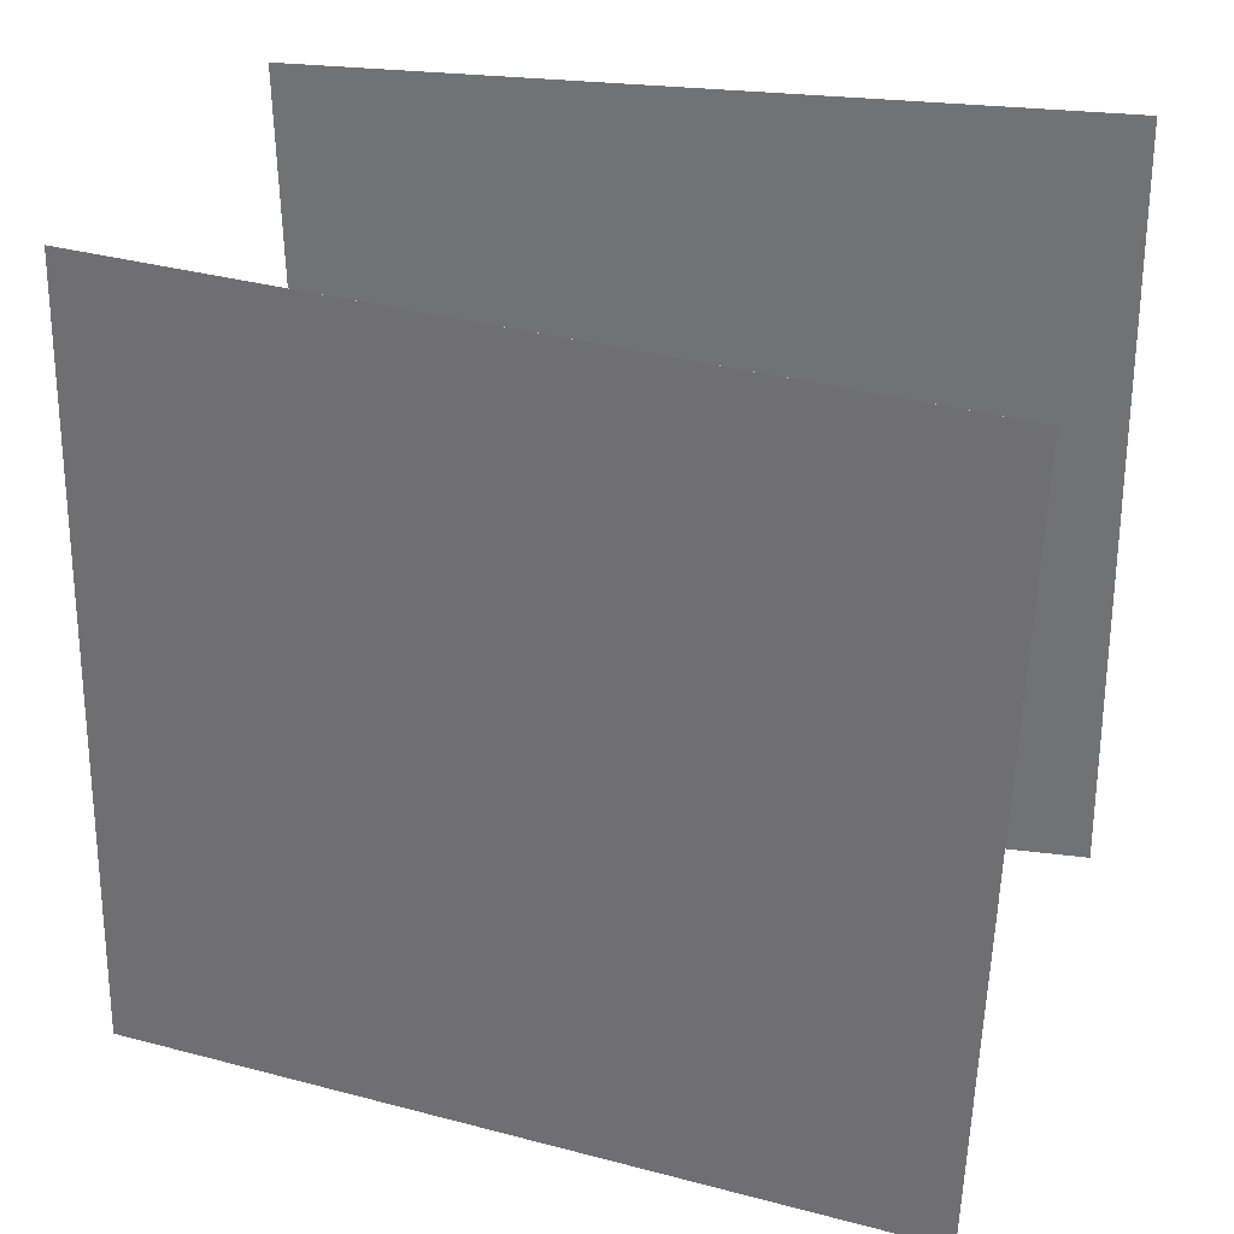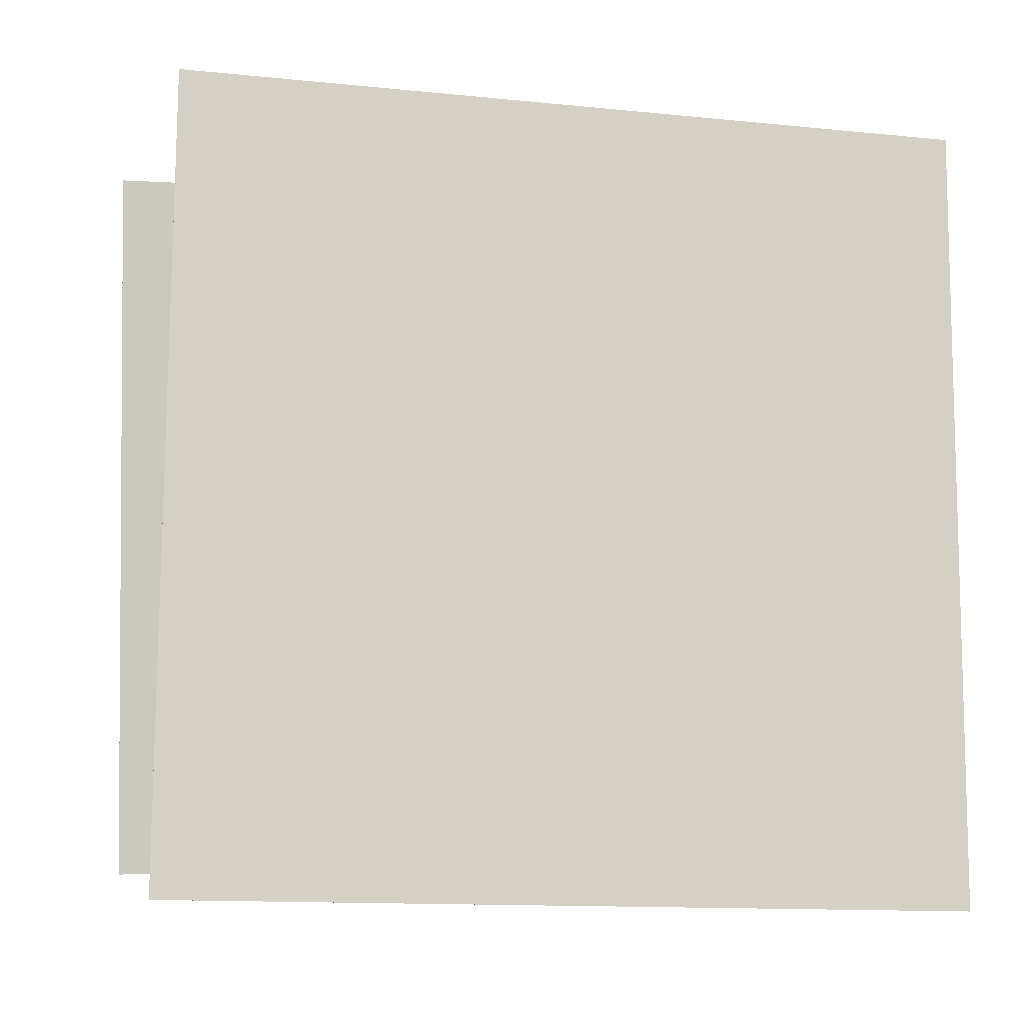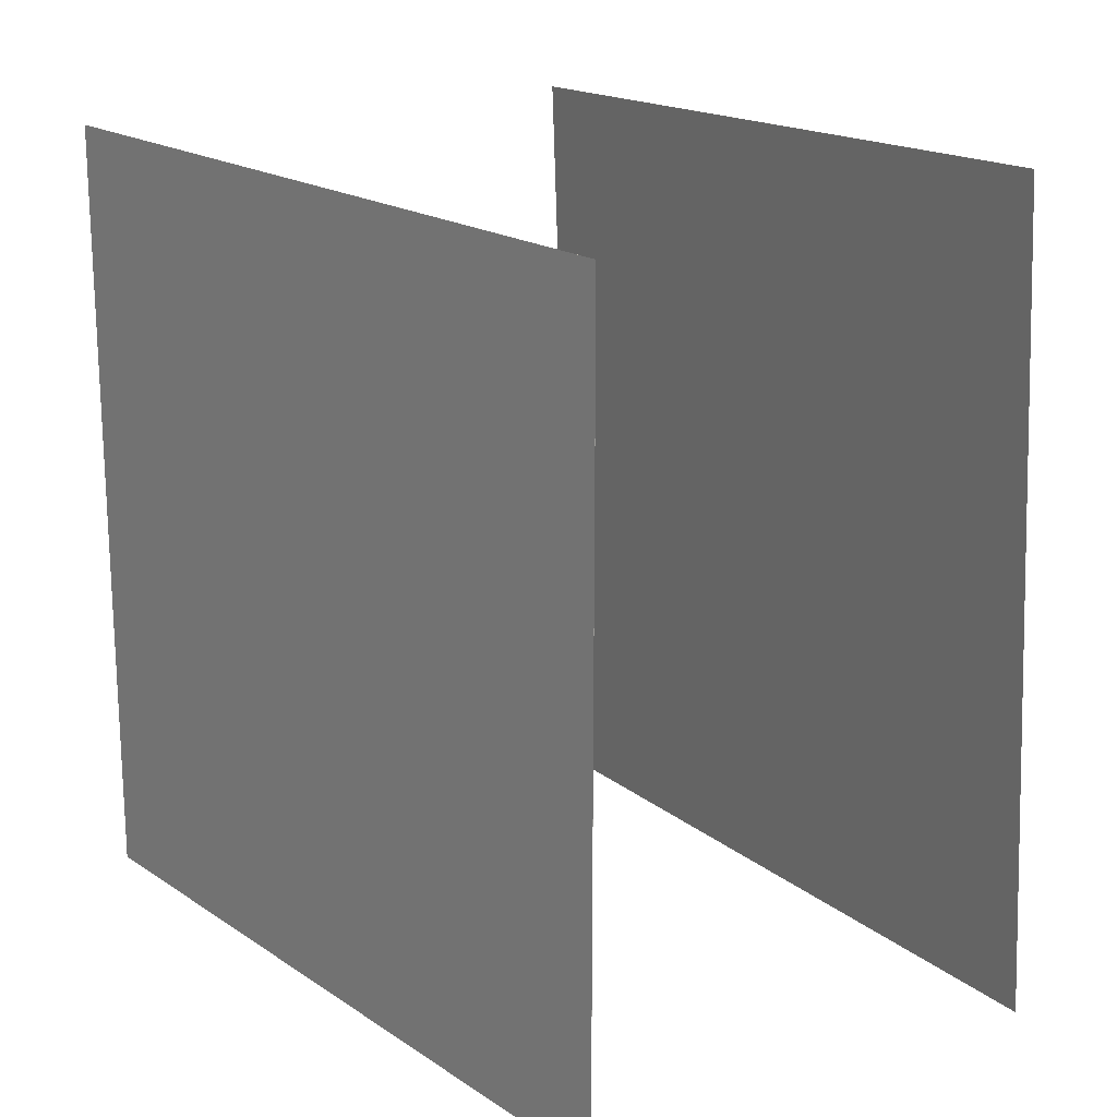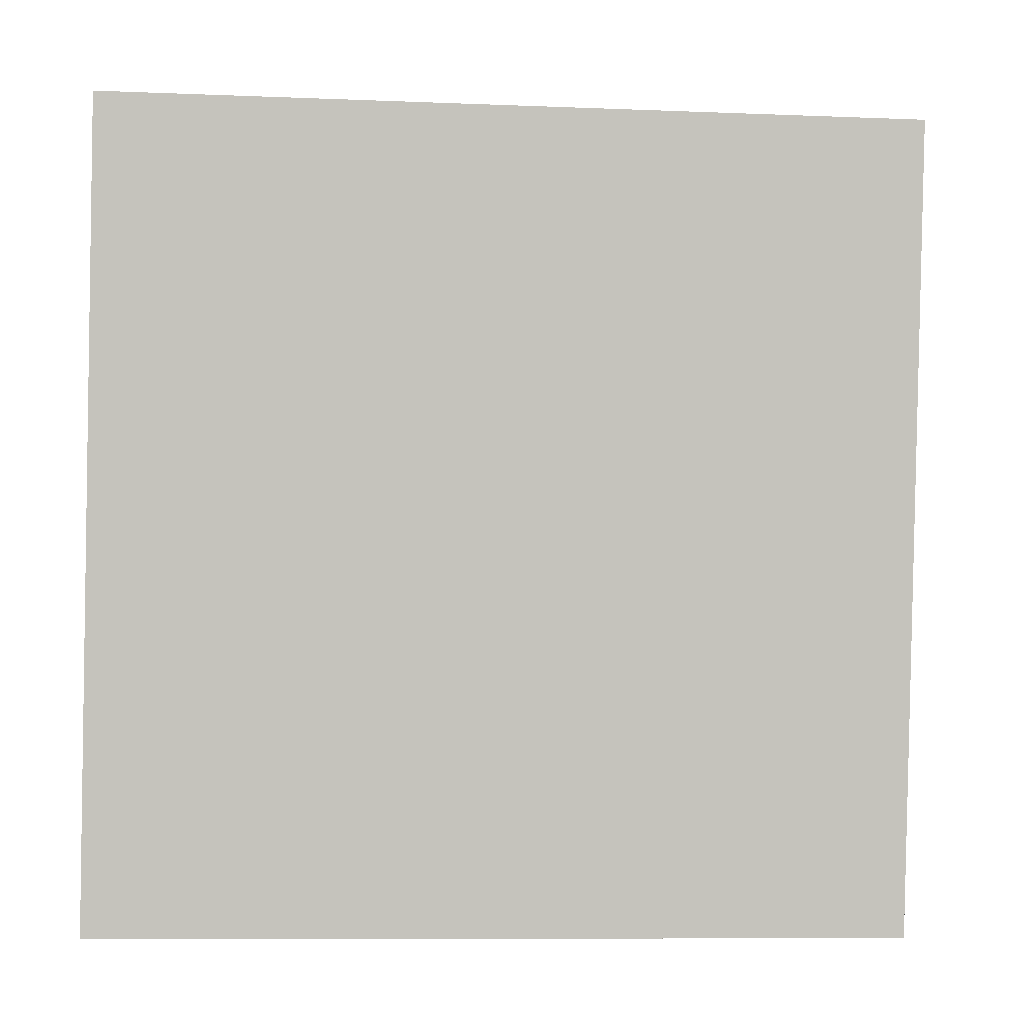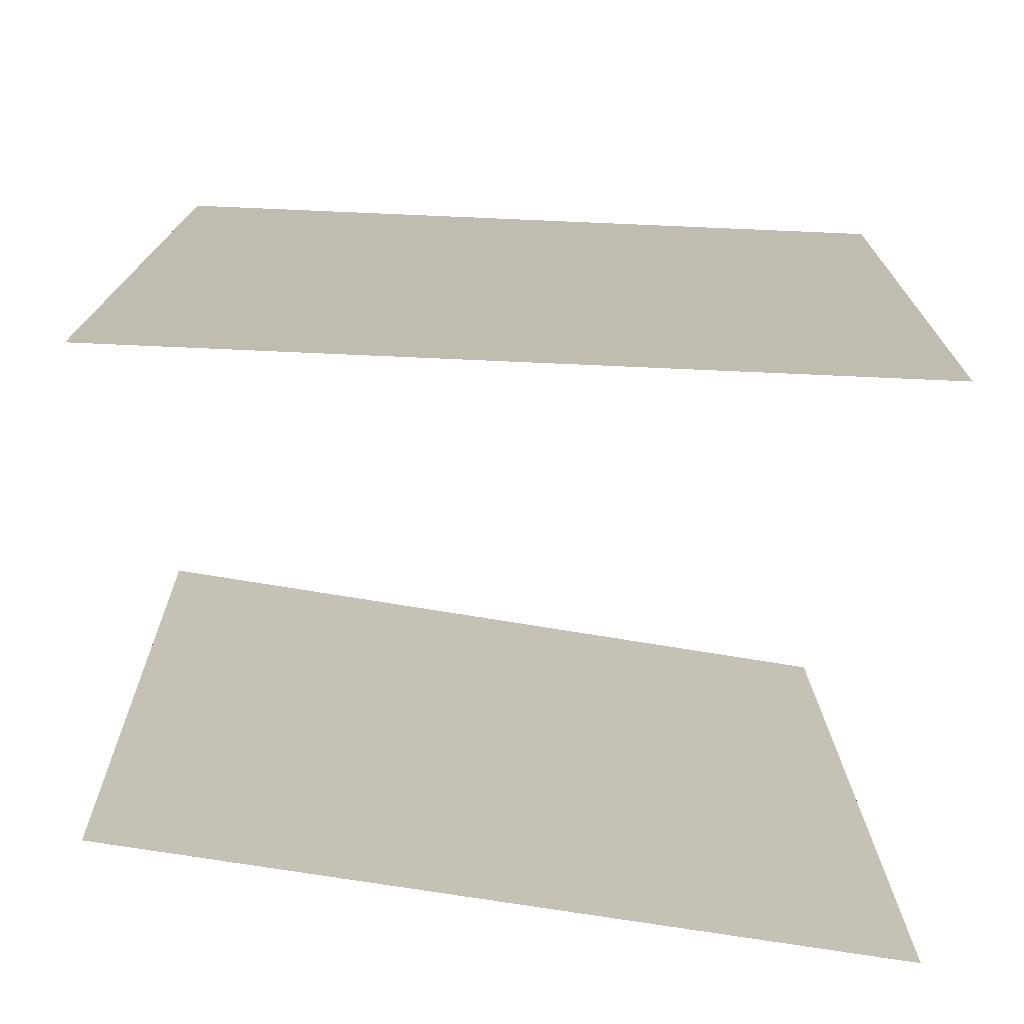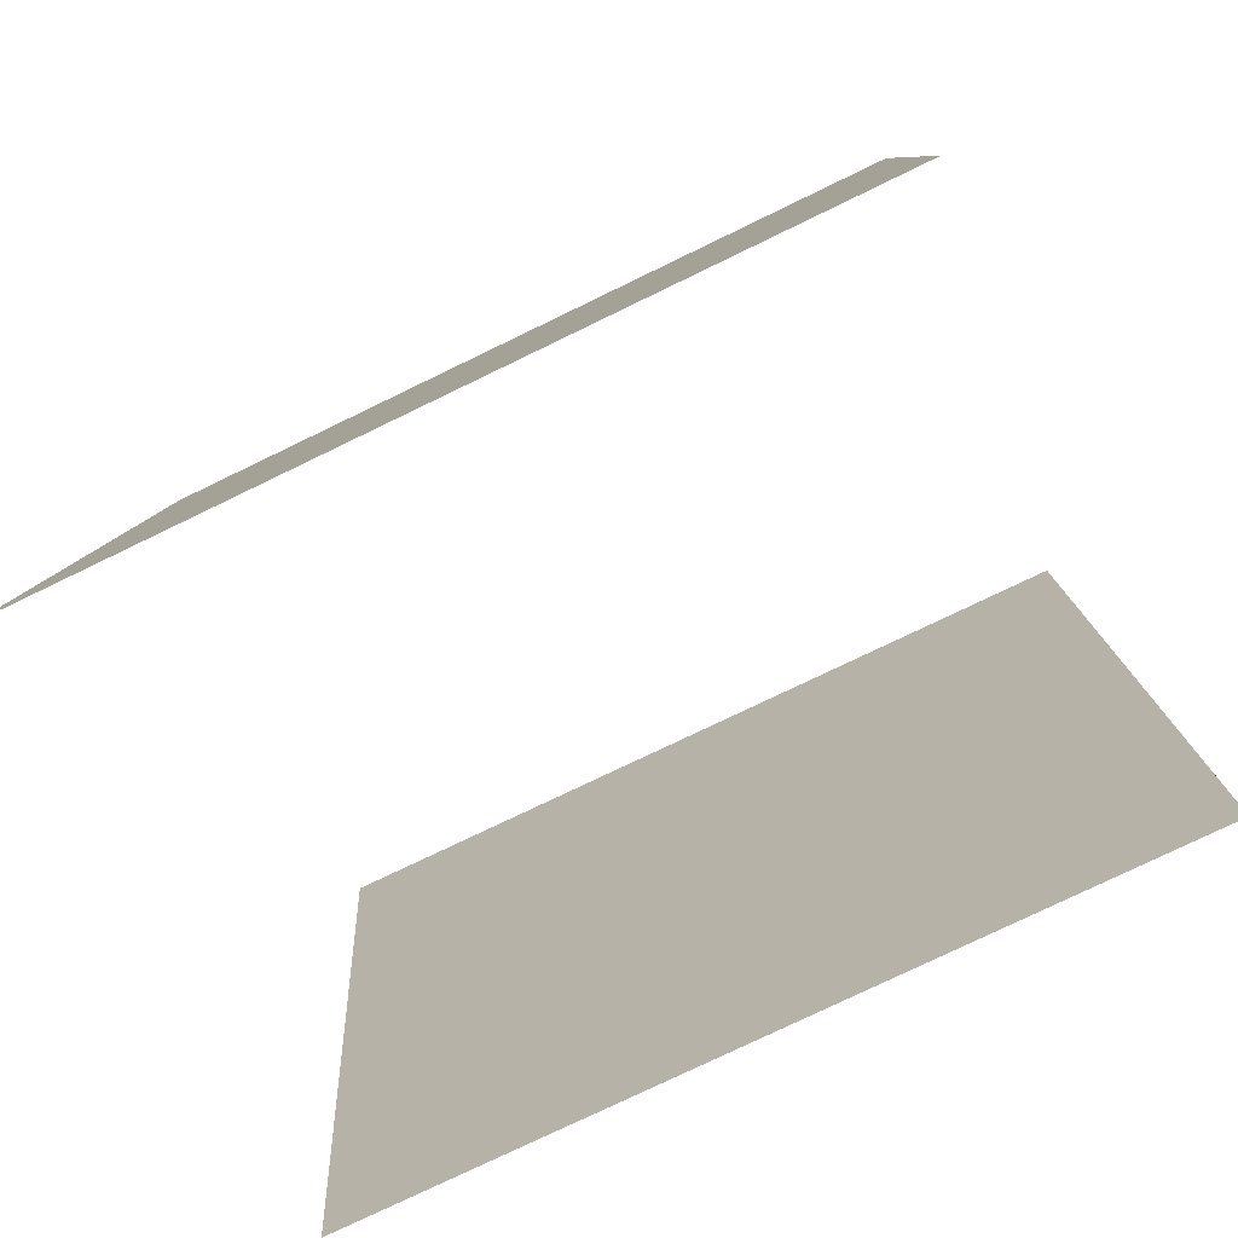
<metadata>
{"format":"obj","ext":"obj","renderer":"f3d","projection":"perspective","resolution":1024,"background":"white","views":[{"elev":33.4,"azim":-75.4,"up":"+Z"},{"elev":-7.9,"azim":77.6,"up":"+Y"},{"elev":17.5,"azim":144.6,"up":"+Z"},{"elev":1.0,"azim":87.5,"up":"+Z"},{"elev":-72.6,"azim":-96.4,"up":"+Z"},{"elev":-78.4,"azim":116.6,"up":"+Y"}]}
</metadata>
<code>
v 0.2889 0.455 -0.5091
v 0.2888 0.4549 -0.5091
v 0.3019 0.475 0.49
v 0.3019 0.475 0.49
v 0.3471 -0.5404 -0.4899
v 0.347 -0.5404 -0.4899
v 0.3601 -0.5203 0.5092
v 0.3601 -0.5203 0.5092
f 1.0 7.0 5.0
f 1.0 3.0 7.0
f 1.0 4.0 3.0
f 1.0 2.0 4.0
f 3.0 8.0 7.0
f 3.0 4.0 8.0
f 5.0 7.0 8.0
f 5.0 8.0 6.0
f 1.0 5.0 6.0
f 1.0 6.0 2.0
f 2.0 6.0 8.0
f 2.0 8.0 4.0
v -0.3621 -0.481 -0.4915
v -0.3383 -0.5027 0.5072
v -0.2902 0.5136 -0.4716
v -0.2664 0.4919 0.5271
v -0.3621 -0.481 -0.4915
v -0.3383 -0.5027 0.5072
v -0.2902 0.5136 -0.4716
v -0.2664 0.4919 0.5271
f 9.0 15.0 13.0
f 9.0 11.0 15.0
f 9.0 12.0 11.0
f 9.0 10.0 12.0
f 11.0 16.0 15.0
f 11.0 12.0 16.0
f 13.0 15.0 16.0
f 13.0 16.0 14.0
f 9.0 13.0 14.0
f 9.0 14.0 10.0
f 10.0 14.0 16.0
f 10.0 16.0 12.0

</code>
